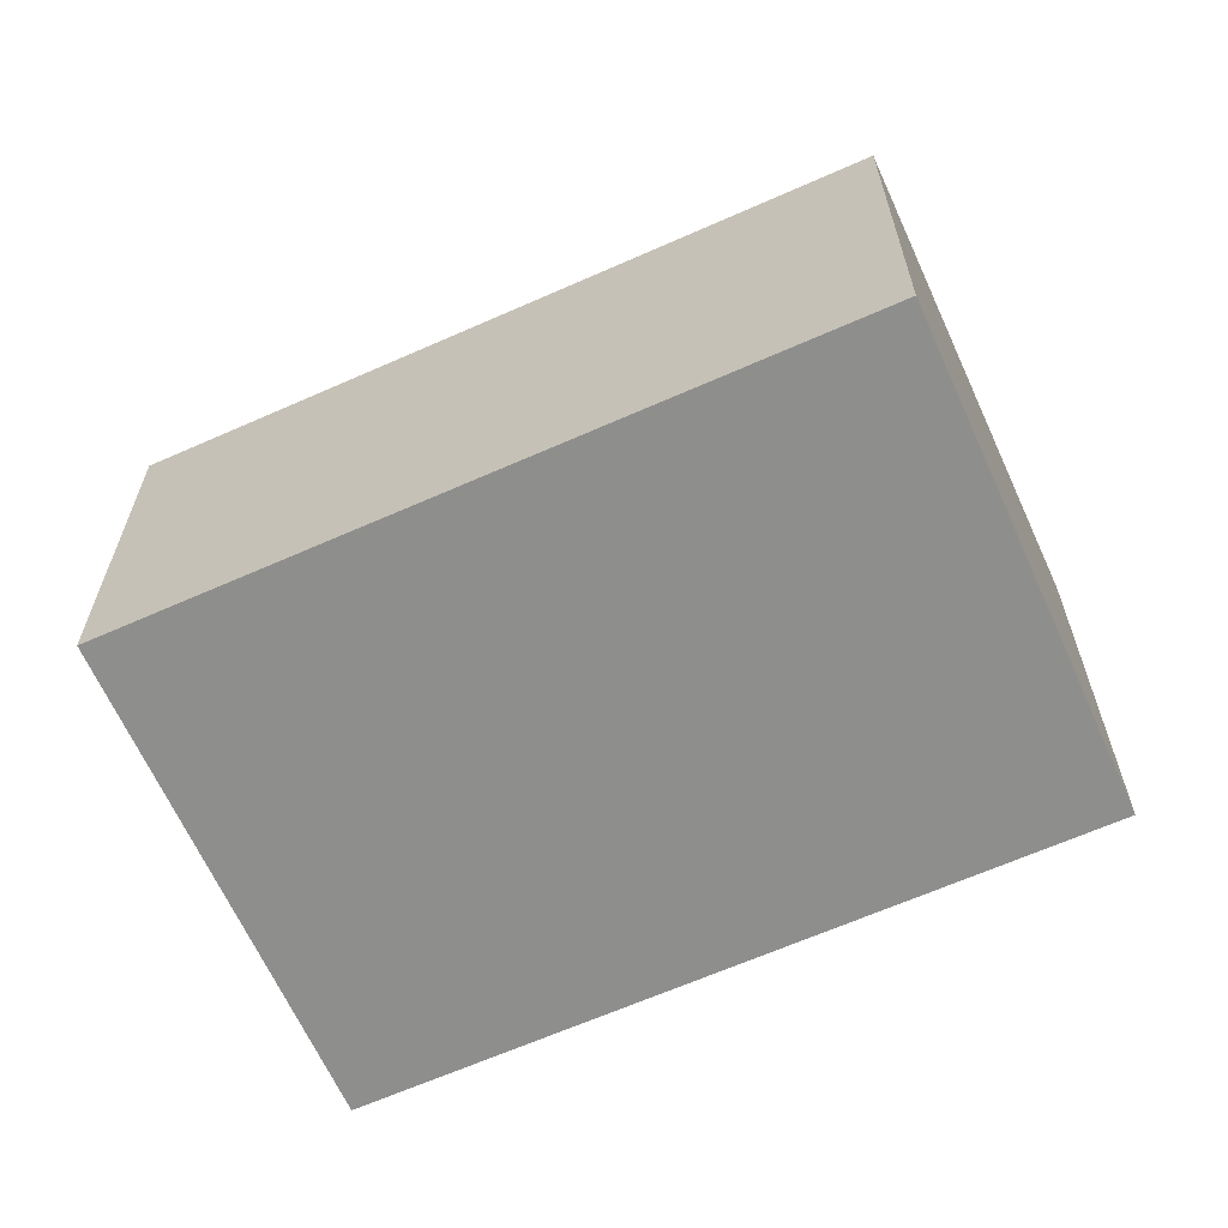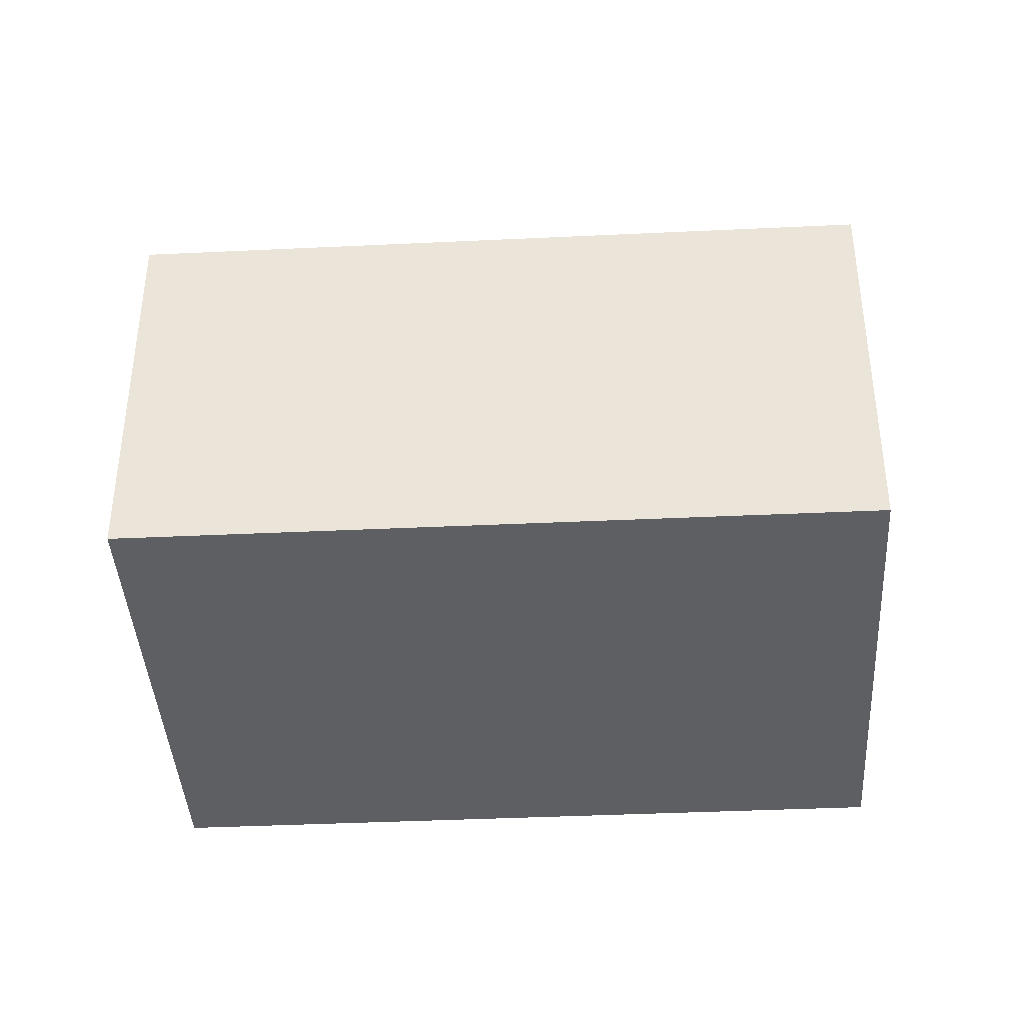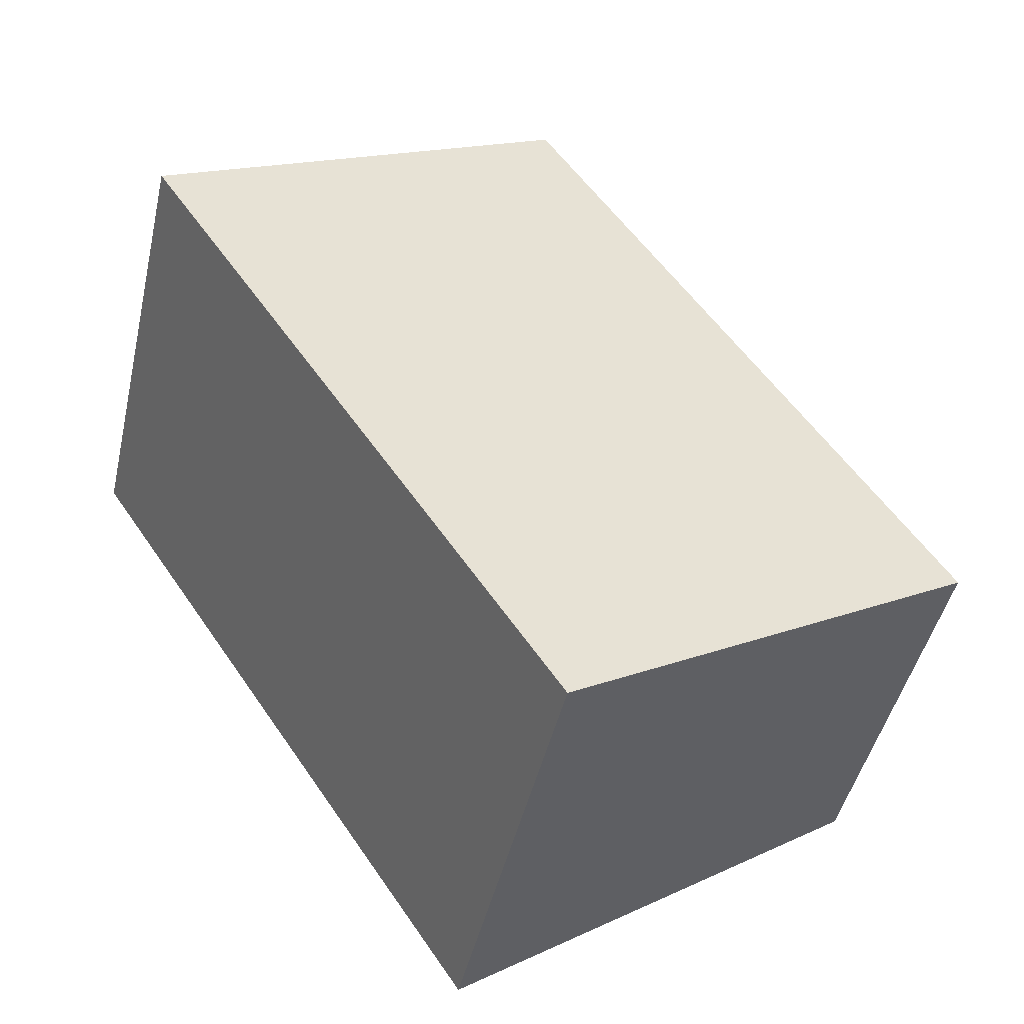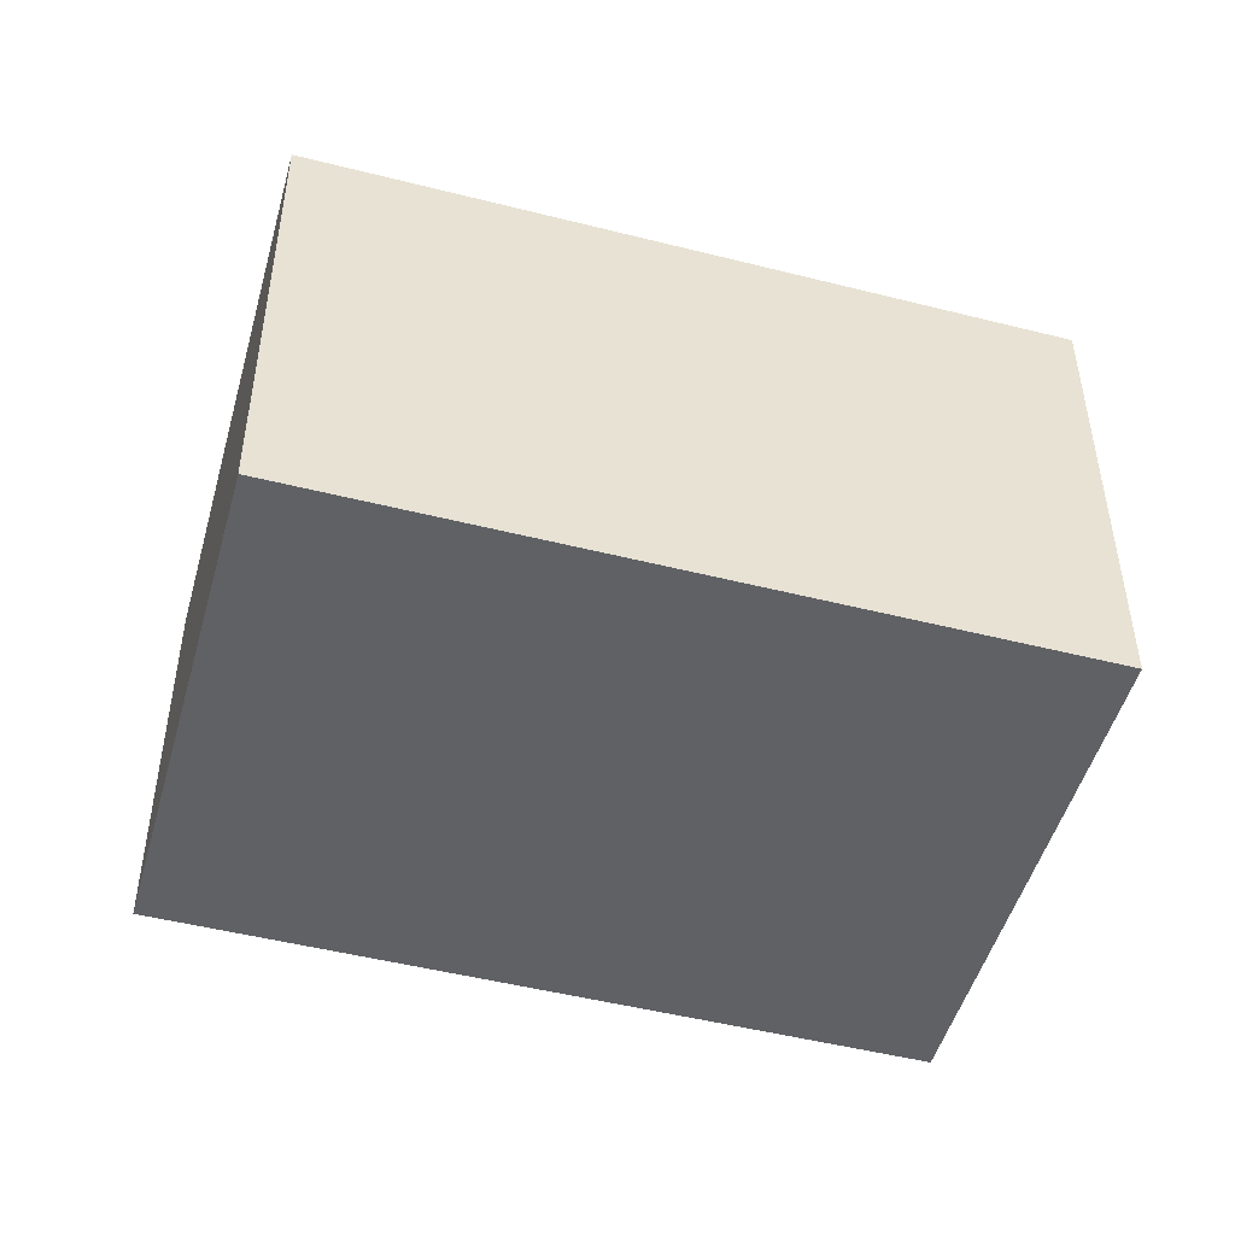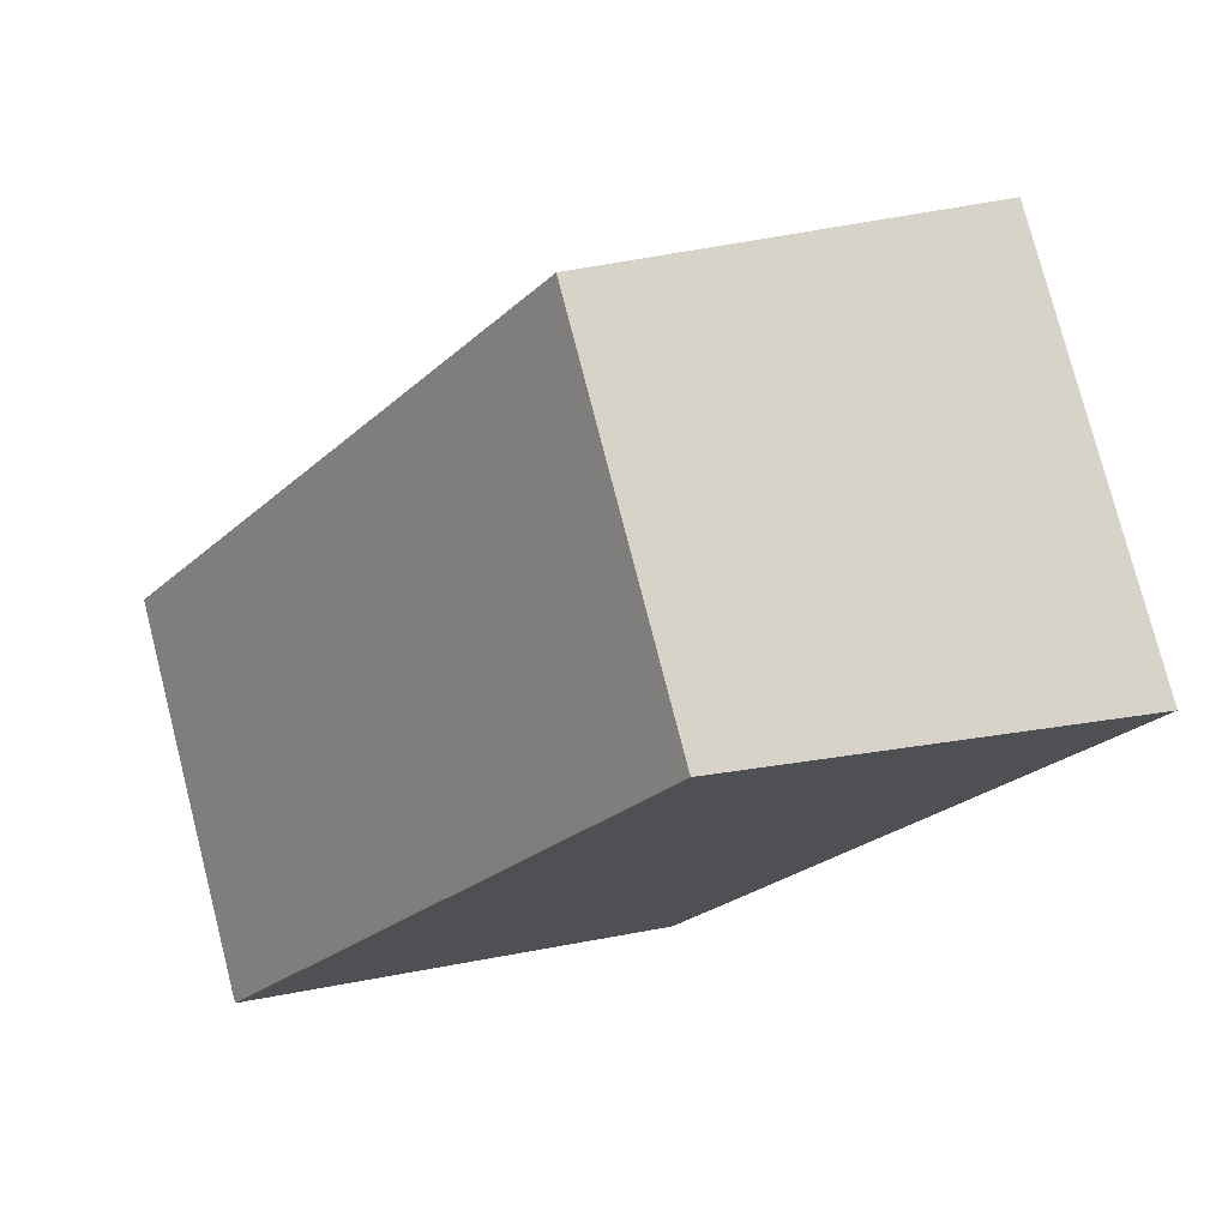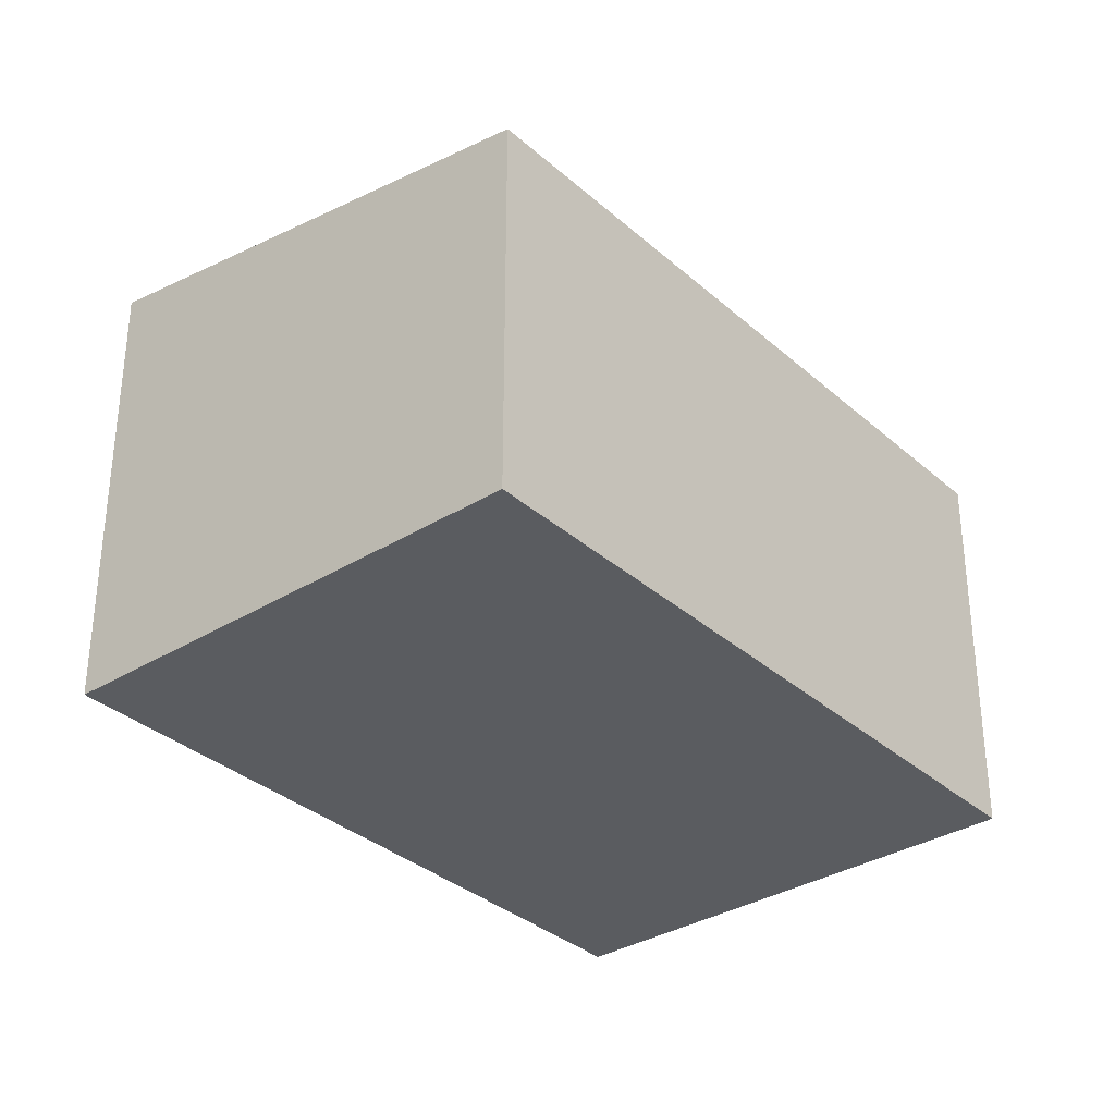
<metadata>
{"format":"obj","ext":"obj","renderer":"f3d","projection":"perspective","resolution":1024,"background":"white","views":[{"elev":-64.8,"azim":148.1,"up":"+Z"},{"elev":-40.4,"azim":127.3,"up":"+Z"},{"elev":-45.3,"azim":-12.7,"up":"+Y"},{"elev":-49.2,"azim":-71.6,"up":"+Z"},{"elev":76.9,"azim":165.6,"up":"+Y"},{"elev":-33.6,"azim":74.0,"up":"+Z"}]}
</metadata>
<code>
v 138.8 -351.7 2.042
v 140.7 -350.5 1.74
v 142.5 -353.2 1.735
v 140.7 -354.4 2.037
v 140.7 -350.5 1.74
v 138.8 -351.7 2.042
v 138.8 -351.7 0
v 140.7 -350.5 0
v 142.5 -353.2 1.735
v 140.7 -350.5 1.74
v 140.7 -350.5 0
v 142.5 -353.2 -2.22e-16
v 140.7 -354.4 2.037
v 142.5 -353.2 1.735
v 142.5 -353.2 -2.22e-16
v 140.7 -354.4 0
v 138.8 -351.7 2.042
v 140.7 -354.4 2.037
v 140.7 -354.4 0
v 138.8 -351.7 0
v 138.8 -351.7 0
v 140.7 -350.5 0
v 142.5 -353.2 0
v 140.7 -354.4 0
f 2 3 4 1
f 6 7 8 5
f 10 11 12 9
f 14 15 16 13
f 18 19 20 17
f 22 23 24 21

</code>
